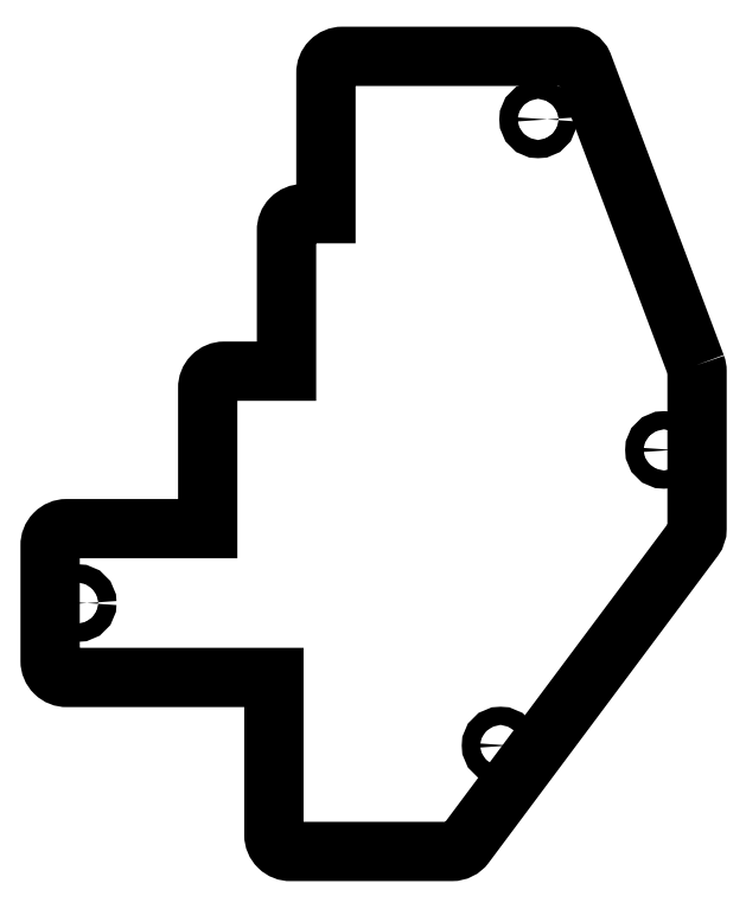
<metadata>
{"format":"dxf","ext":"dxf","renderer":"ezdxf+matplotlib","layout":"modelspace","background":"white","min_lineweight":24,"dpi":150}
</metadata>
<code>
0
SECTION
2
ENTITIES
0
CIRCLE
8
0
10
-23.85
20
95.77
30
0
40
1.1
210
0
220
0
230
1
0
CIRCLE
8
0
10
-8.636
20
55.79
30
0
40
1.1
210
0
220
0
230
1
0
CIRCLE
8
0
10
-28.39
20
20.03
30
0
40
1.1
210
0
220
0
230
1
0
CIRCLE
8
0
10
-79.49
20
37.26
30
0
40
1.1
210
0
220
0
230
1
0
LWPOLYLINE
8
0
90
24
70
1
43
0
10
-4.763
20
66.01
10
-18.41
20
102.4
42
0.2989
10
-19.92
20
103.4
10
-47.5
20
103.4
42
0.4208
10
-49.5
20
101.4
10
-49.5
20
84.36
10
-52.26
20
84.36
42
0.4208
10
-54.26
20
82.32
10
-54.26
20
65.31
10
-61.78
20
65.31
42
0.4208
10
-63.78
20
63.27
10
-63.78
20
46.26
10
-80.83
20
46.26
42
0.4208
10
-82.83
20
44.22
10
-82.83
20
30.26
42
0.4208
10
-80.79
20
28.26
10
-55.79
20
28.26
10
-55.79
20
9.213
42
0.4208
10
-53.74
20
7.213
10
-34.27
20
7.213
42
0.2369
10
-32.67
20
8.018
10
-5.031
20
45.07
42
0.1611
10
-4.636
20
46.26
10
-4.635
20
65.31
42
0.09013
0
ENDSEC
0
EOF

</code>
